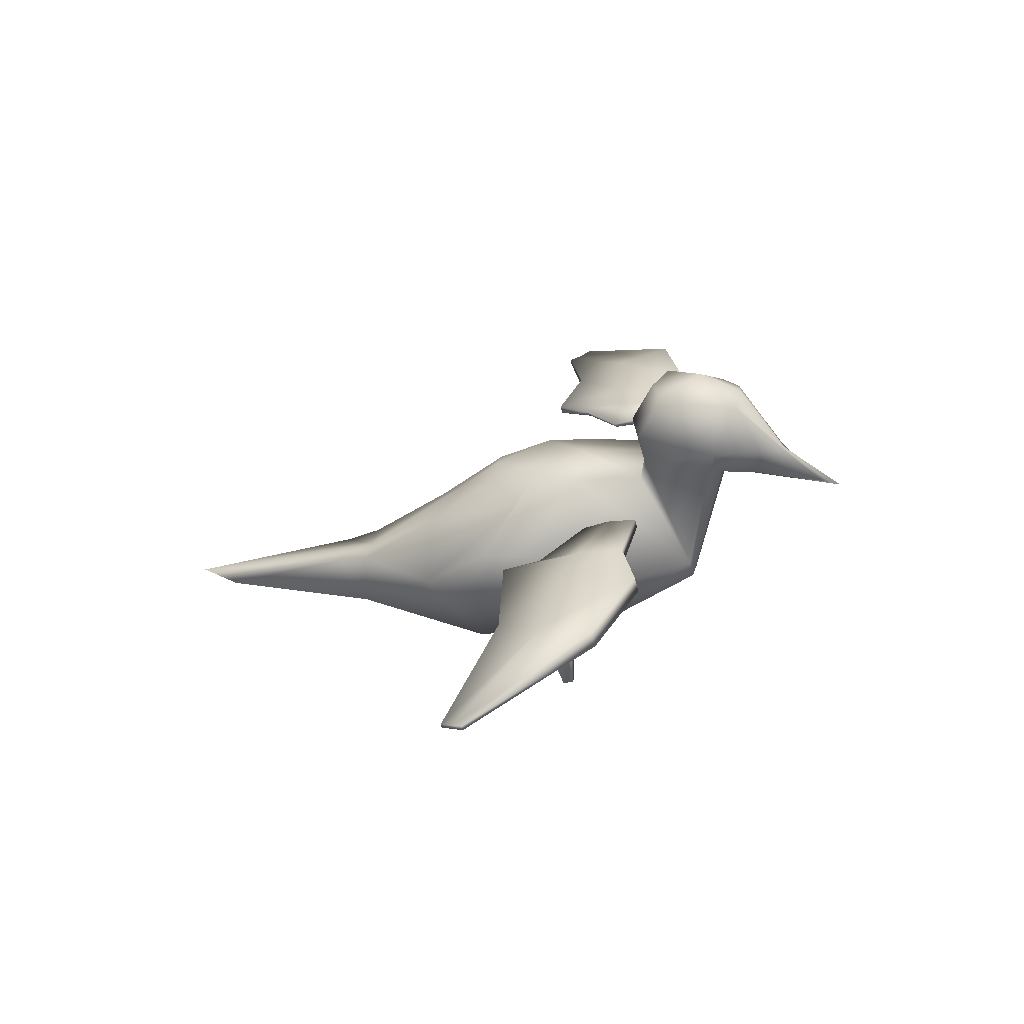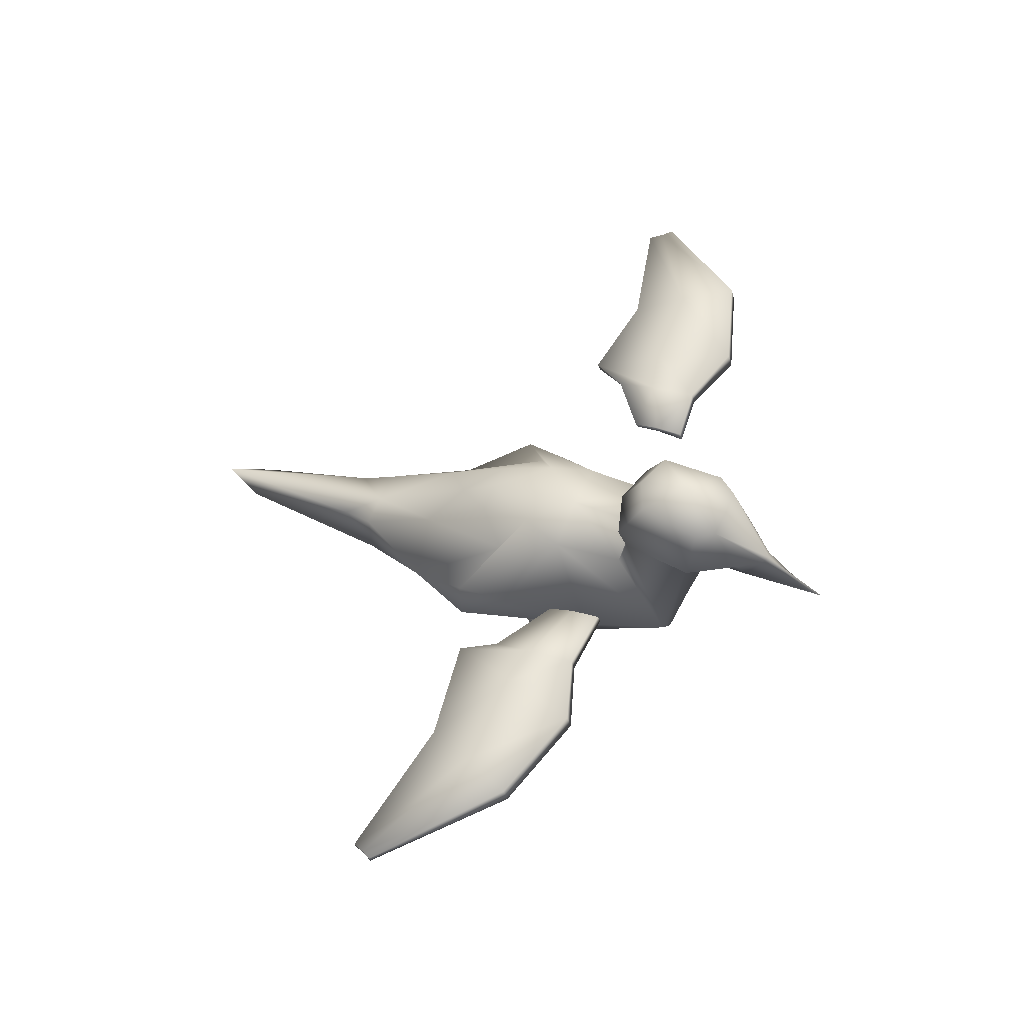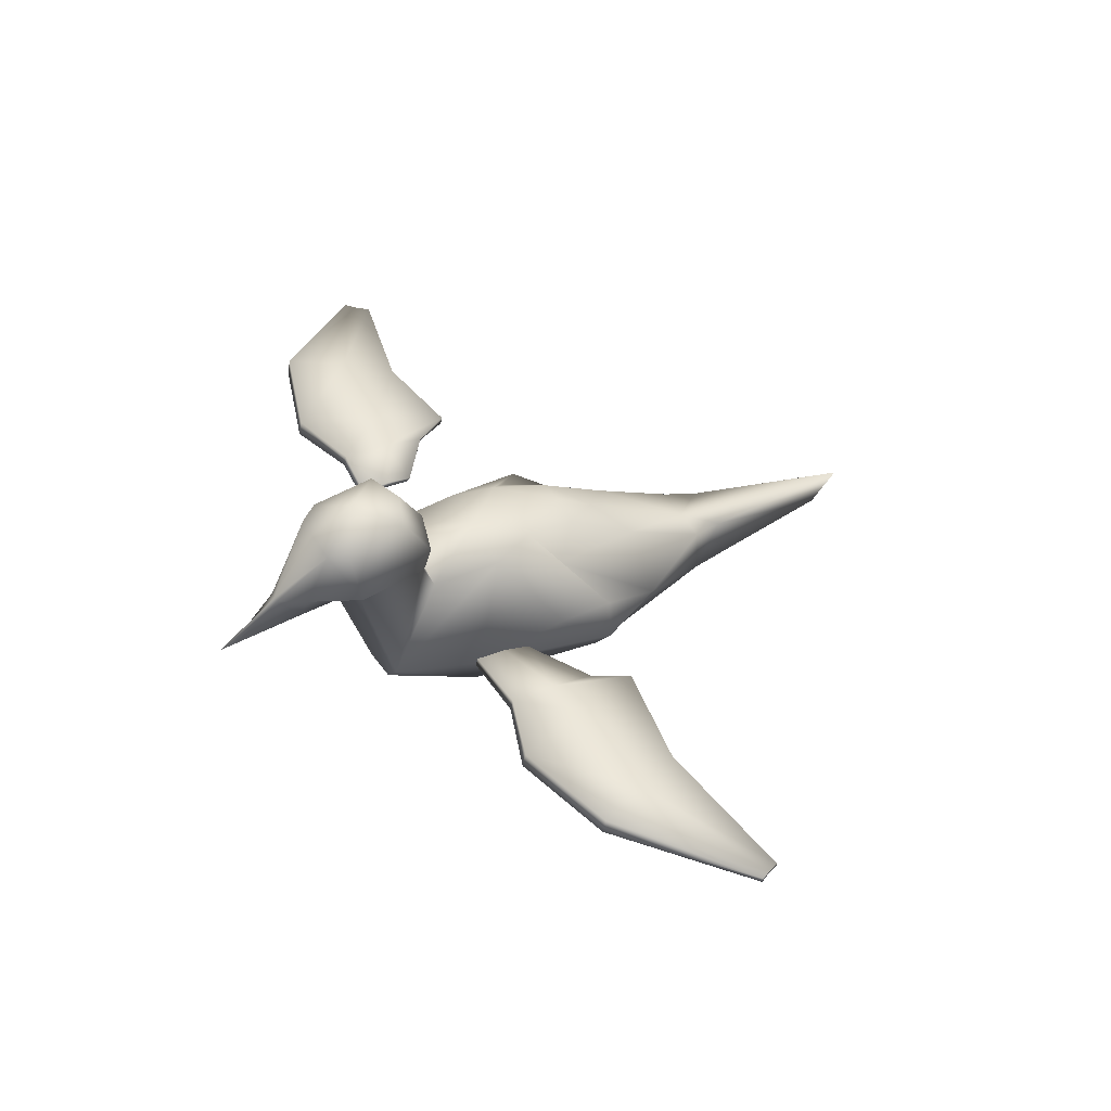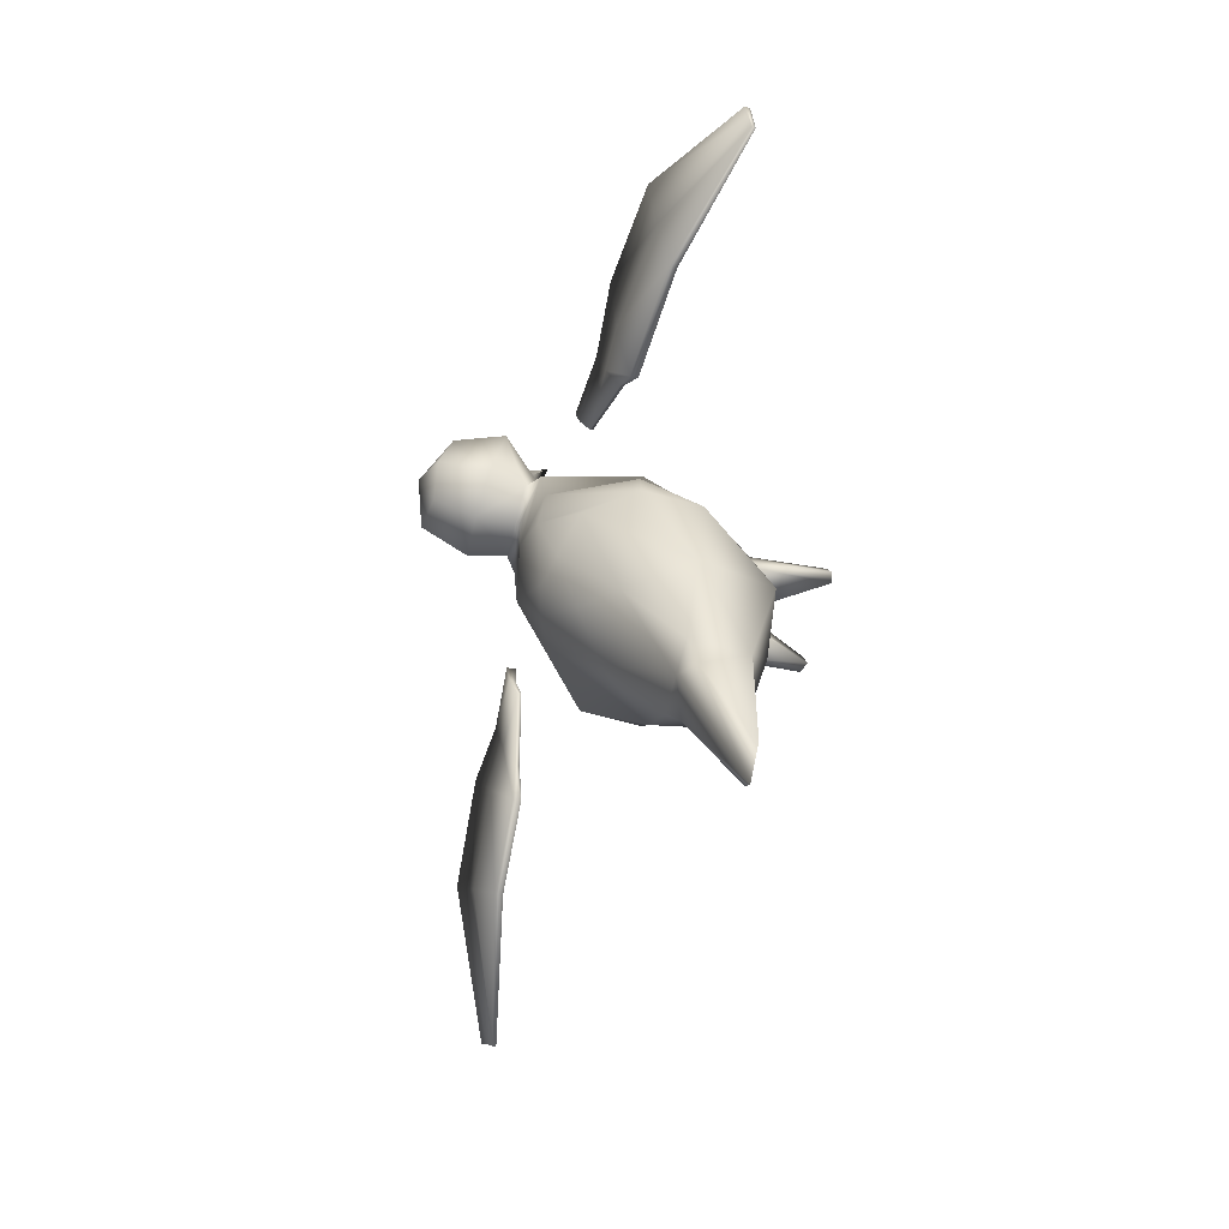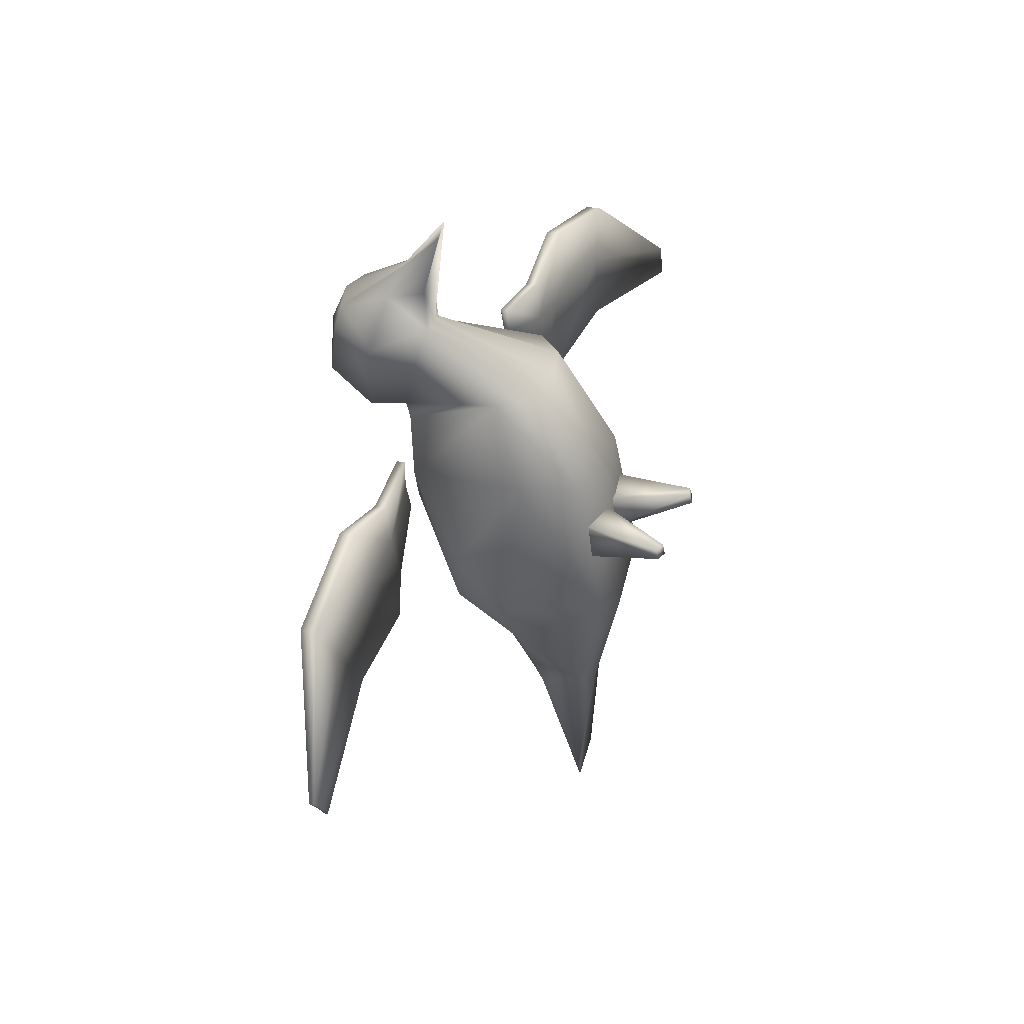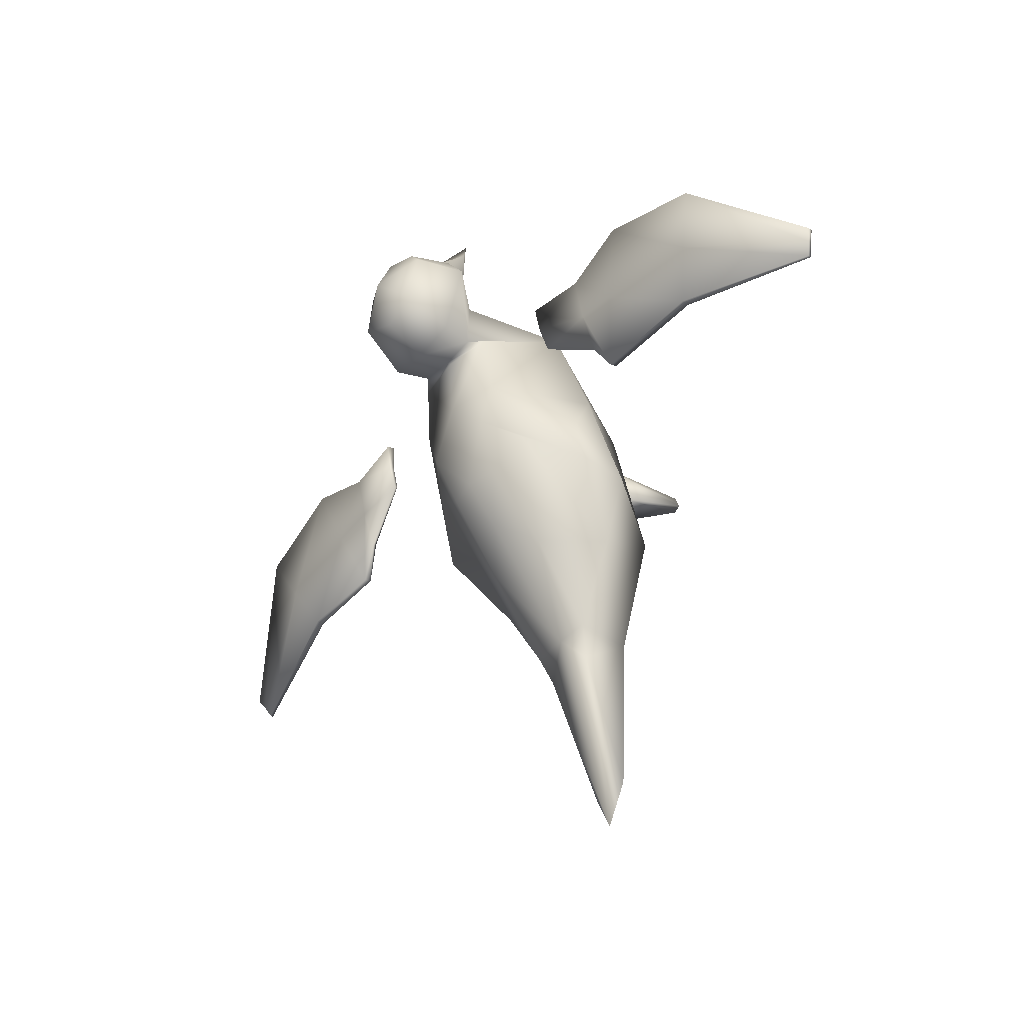
<metadata>
{"format":"obj","ext":"obj","renderer":"f3d","projection":"perspective","resolution":1024,"background":"white","views":[{"elev":23.7,"azim":-78.1,"up":"+Y"},{"elev":54.0,"azim":-65.0,"up":"+Y"},{"elev":54.5,"azim":62.8,"up":"+Y"},{"elev":-69.6,"azim":-100.6,"up":"+Z"},{"elev":46.6,"azim":-62.3,"up":"+Z"},{"elev":-42.5,"azim":-125.4,"up":"+Z"}]}
</metadata>
<code>
o Wings.001_Cube.003
v 2.086 4.885 0.8065
v 2.086 4.89 0.8022
v 2.084 4.896 0.8913
v 2.083 4.91 0.8877
v 2.172 4.87 0.7433
v 2.171 4.876 0.7359
v 2.177 4.891 0.8781
v 2.175 4.91 0.8732
v 2.278 4.924 0.9025
v 2.28 4.9 0.9088
v 2.199 4.861 0.683
v 2.198 4.873 0.6792
v 2.431 4.924 0.8479
v 2.433 4.9 0.8542
v 2.355 4.861 0.6921
v 2.354 4.873 0.6921
v 2.588 4.852 0.6672
v 2.588 4.844 0.6687
v 2.569 4.832 0.6316
v 2.569 4.836 0.6314
v 2.085 4.895 0.8463
v 2.084 4.904 0.8417
v 2.174 4.884 0.8082
v 2.173 4.897 0.8012
v 2.238 4.886 0.7925
v 2.236 4.903 0.7864
v 2.393 4.884 0.7709
v 2.392 4.901 0.7668
v 2.579 4.837 0.6523
v 2.578 4.844 0.6511
g Wings.001_Cube.003_Material.002
f 21 3 4 22
f 3 7 8 4
f 24 26 12 6
f 5 1 2 6
f 21 1 5 23
f 24 6 2 22
f 12 16 15 11
f 7 10 9 8
f 6 12 11 5
f 23 25 10 7
f 27 29 18 14
f 25 27 14 10
f 26 28 16 12
f 10 14 13 9
f 29 19 20 30
f 28 30 20 16
f 14 18 17 13
f 16 20 19 15
f 13 17 30 28
f 18 29 30 17
f 9 13 28 26
f 11 15 27 25
f 15 19 29 27
f 5 11 25 23
f 8 24 22 4
f 3 21 23 7
f 8 9 26 24
f 1 21 22 2
o bird_Cube.001
v 1.957 4.591 0.609
v 1.982 4.718 0.5163
v 1.938 4.916 0.7797
v 1.954 4.87 0.6783
v 1.983 4.727 0.8396
v 2.03 4.72 0.6223
v 2.02 4.806 0.7057
v 1.91 4.713 0.3905
v 1.912 4.918 0.7126
v 1.917 4.626 0.3898
v 2.023 4.807 0.623
v 1.909 4.799 0.5196
v 1.898 4.885 0.6282
v 1.952 4.635 0.8344
v 1.936 4.924 0.8906
v 1.966 4.775 0.9804
v 1.94 4.732 0.985
v 1.913 4.94 0.897
v 1.904 4.921 1.005
v 1.885 4.915 1.028
v 1.889 4.919 1.099
v 1.902 5.069 0.923
v 1.917 5.055 1.018
v 1.899 5.052 1.047
v 1.95 4.983 1.015
v 1.906 4.971 1.09
v 1.92 4.995 0.8856
v 1.876 4.96 1.129
v 1.877 4.901 1.199
v 1.897 4.696 0.3394
v 1.884 4.625 0.1363
v 1.794 4.578 0.6153
v 1.874 4.577 0.5505
v 1.742 4.699 0.5256
v 1.854 4.841 0.5687
v 1.857 4.709 0.3925
v 1.776 4.904 0.786
v 1.76 4.855 0.6858
v 1.765 4.71 0.848
v 1.703 4.695 0.6348
v 1.707 4.782 0.7177
v 1.804 4.705 0.3946
v 1.852 4.892 0.63
v 1.856 4.926 0.783
v 1.796 4.909 0.7171
v 1.811 4.618 0.3939
v 1.697 4.782 0.6355
v 1.802 4.791 0.5237
v 1.808 4.878 0.6317
v 1.809 4.624 0.8399
v 1.881 4.61 0.8147
v 1.785 4.912 0.8964
v 1.86 4.929 0.8936
v 1.785 4.761 0.9873
v 1.818 4.723 0.9897
v 1.88 4.713 0.9882
v 1.806 4.931 0.9011
v 1.859 4.936 0.894
v 1.826 4.915 1.008
v 1.847 4.912 1.029
v 1.866 4.91 1.033
v 1.848 4.916 1.101
v 1.85 5.058 0.9026
v 1.799 5.061 0.9269
v 1.793 5.045 1.023
v 1.814 5.045 1.05
v 1.856 5.06 1.053
v 1.851 5.086 0.9836
v 1.866 4.959 1.131
v 1.771 4.97 1.022
v 1.822 4.965 1.093
v 1.854 4.994 0.8697
v 1.789 4.985 0.8906
v 1.857 4.958 1.13
v 1.875 4.893 1.231
v 1.87 4.9 1.2
v 1.817 4.69 0.3424
v 1.863 4.613 0.3403
v 1.851 4.628 0.06936
v 1.824 4.62 0.1386
v 1.809 4.642 0.7705
v 1.808 4.492 0.7787
v 1.801 4.623 0.7065
v 1.806 4.488 0.7629
v 1.872 4.625 0.768
v 1.824 4.488 0.7781
v 1.866 4.606 0.7039
v 1.822 4.483 0.7622
v 1.935 4.652 0.7657
v 1.959 4.504 0.7729
v 1.94 4.634 0.7012
v 1.961 4.5 0.7569
v 1.875 4.625 0.7679
v 1.944 4.497 0.7735
v 1.878 4.607 0.7035
v 1.945 4.493 0.7575
g bird_Cube.001_Material.002
f 35 37 33
f 73 43 65
f 45 33 74 83
f 86 47 50 91
f 81 63 31 44
f 31 36 35 44
f 40 38 32
f 66 65 42 38
f 63 108 40
f 40 31 63
f 32 36 31
f 45 83 88 48
f 31 40 32
f 99 105 59 58
f 47 46 49 50
f 96 101 104 99 97
f 44 35 46 47
f 50 51 91
f 53 55 57 52
f 48 88 102 57
f 50 49 55 56
f 55 49 48 57
f 54 56 55 53
f 56 51 50
f 52 93 98
f 98 97 54 53
f 51 58 59
f 53 52 98
f 105 91 51 59
f 58 51 56
f 52 57 102 93
f 66 38 60
f 40 108 61 60
f 38 40 60
f 108 109 61
f 81 44 47 86
f 33 39 74
f 37 35 36
f 43 39 34
f 46 35 33 45
f 38 42 32
f 46 45 48 49
f 43 34 42 65
f 34 41 32 42
f 39 43 73 74
f 36 32 41 37
f 60 61 109 66
f 41 34 39 33 37
f 69 67 71
f 73 65 79
f 82 83 74 67
f 86 91 90 85
f 81 80 62 63
f 62 80 69 70
f 76 64 72
f 66 72 78 65
f 63 76 108
f 76 63 62
f 64 62 70
f 82 87 88 83
f 62 64 76
f 99 104 106 105
f 85 90 89 84
f 80 85 84 69
f 90 91 92
f 95 94 103 100
f 87 103 102 88
f 90 101 100 89
f 100 103 87 89
f 96 95 100 101
f 101 90 92
f 94 98 93
f 98 95 96 97
f 92 106 104
f 95 98 94
f 105 106 92 91
f 104 101 92
f 94 93 102 103
f 66 107 72
f 76 107 110 108
f 72 107 76
f 108 110 109
f 81 86 85 80
f 67 74 75
f 71 70 69
f 79 68 75
f 84 82 67 69
f 72 64 78
f 84 89 87 82
f 79 65 78 68
f 68 78 64 77
f 75 74 73 79
f 70 71 77 64
f 107 66 109 110
f 77 71 67 75 68
f 54 97 99 58 56
f 111 113 114 112
f 113 117 118 114
f 117 115 116 118
f 115 111 112 116
f 113 111 115 117
f 118 116 112 114
f 119 120 122 121
f 121 122 126 125
f 125 126 124 123
f 123 124 120 119
f 121 125 123 119
f 126 122 120 124
o Wings.002_Cube.004
v 1.679 4.853 0.8221
v 1.679 4.858 0.8178
v 1.686 4.865 0.9065
v 1.685 4.879 0.9029
v 1.592 4.825 0.7656
v 1.592 4.831 0.7581
v 1.595 4.846 0.9004
v 1.593 4.865 0.8955
v 1.492 4.864 0.9327
v 1.494 4.84 0.939
v 1.563 4.812 0.7075
v 1.562 4.824 0.7036
v 1.337 4.84 0.8899
v 1.339 4.816 0.8962
v 1.409 4.788 0.7284
v 1.408 4.8 0.7284
v 1.18 4.743 0.7213
v 1.181 4.735 0.7228
v 1.199 4.726 0.6842
v 1.198 4.731 0.684
v 1.682 4.864 0.8617
v 1.682 4.873 0.8571
v 1.593 4.84 0.8305
v 1.592 4.852 0.8235
v 1.529 4.831 0.8198
v 1.527 4.849 0.8137
v 1.374 4.805 0.8101
v 1.373 4.823 0.8059
v 1.19 4.73 0.7056
v 1.189 4.736 0.7044
g Wings.002_Cube.004_Material.002
f 147 148 130 129
f 129 130 134 133
f 150 132 138 152
f 131 132 128 127
f 147 149 131 127
f 150 148 128 132
f 138 137 141 142
f 133 134 135 136
f 132 131 137 138
f 149 133 136 151
f 153 140 144 155
f 151 136 140 153
f 152 138 142 154
f 136 135 139 140
f 155 156 146 145
f 154 142 146 156
f 140 139 143 144
f 142 141 145 146
f 139 154 156 143
f 144 143 156 155
f 135 152 154 139
f 137 151 153 141
f 141 153 155 145
f 131 149 151 137
f 134 130 148 150
f 129 133 149 147
f 134 150 152 135
f 127 128 148 147

</code>
